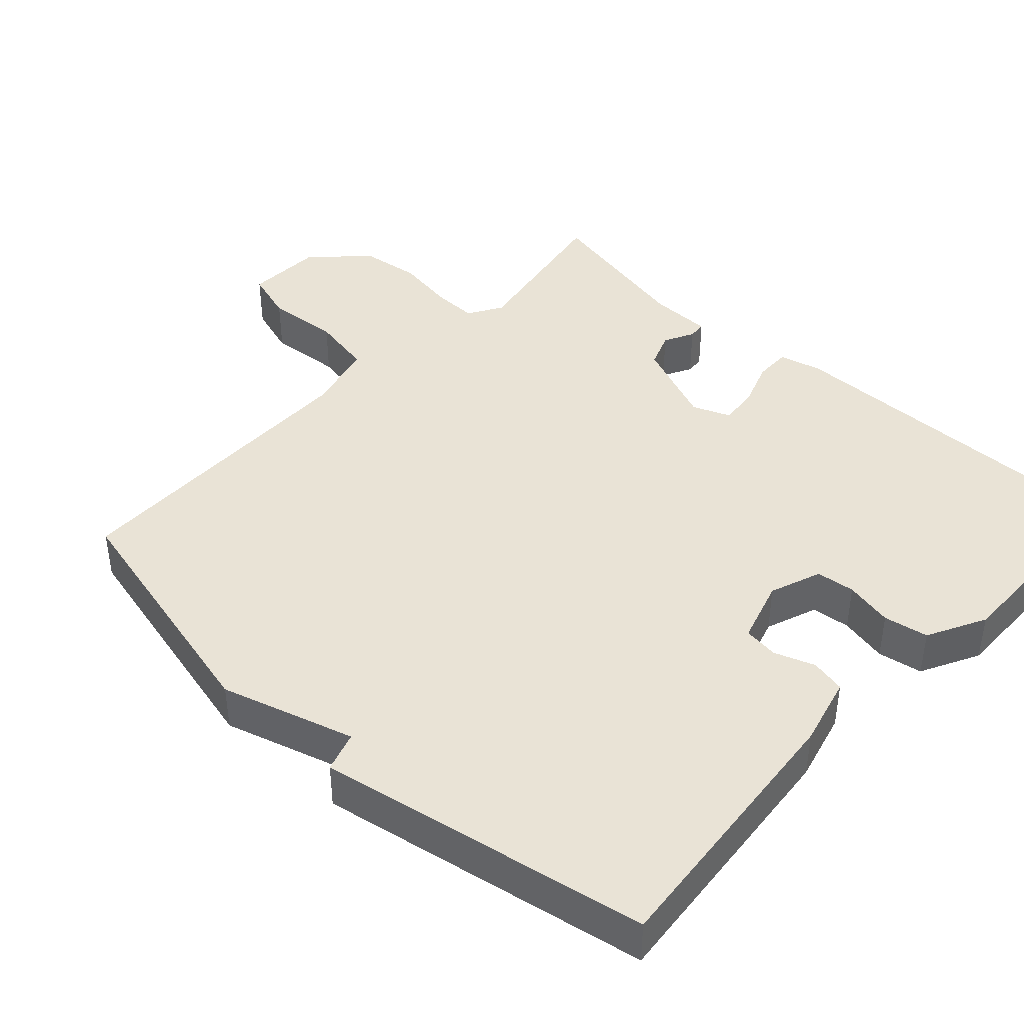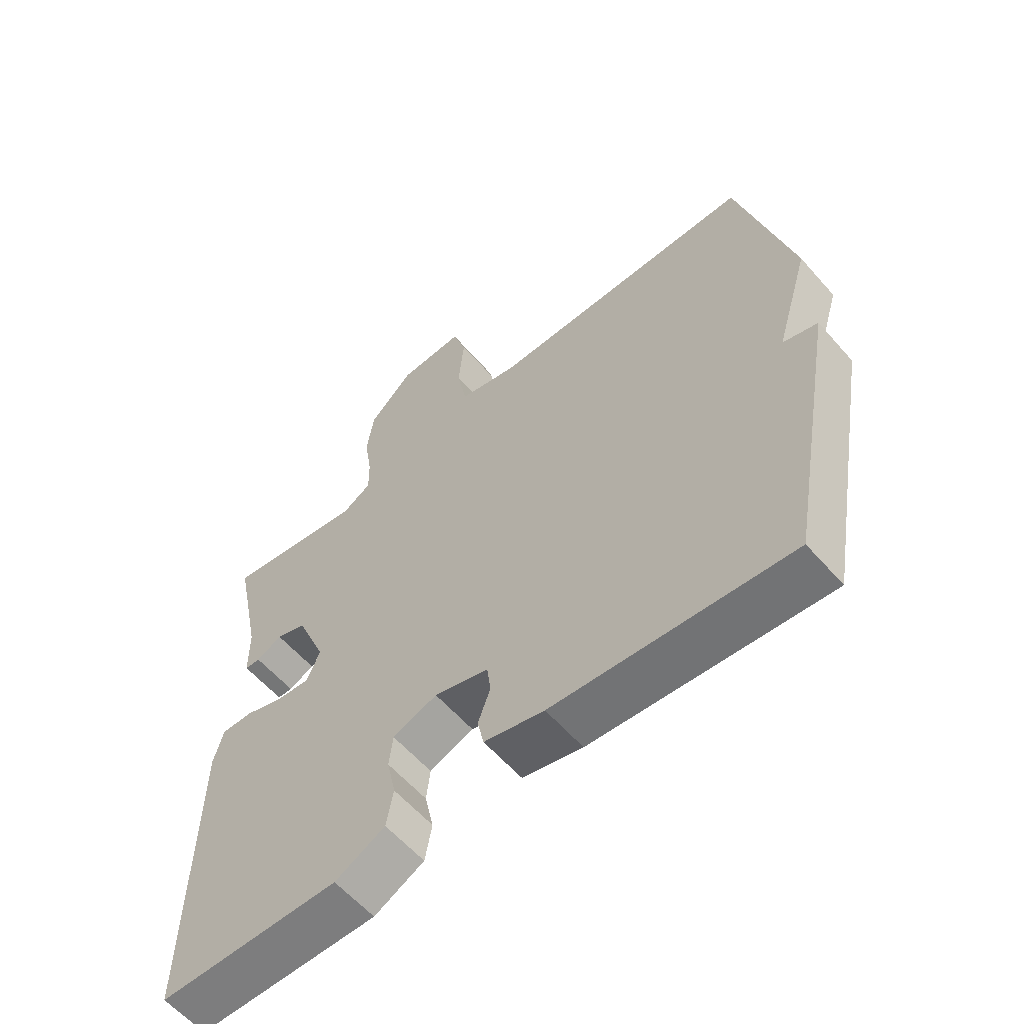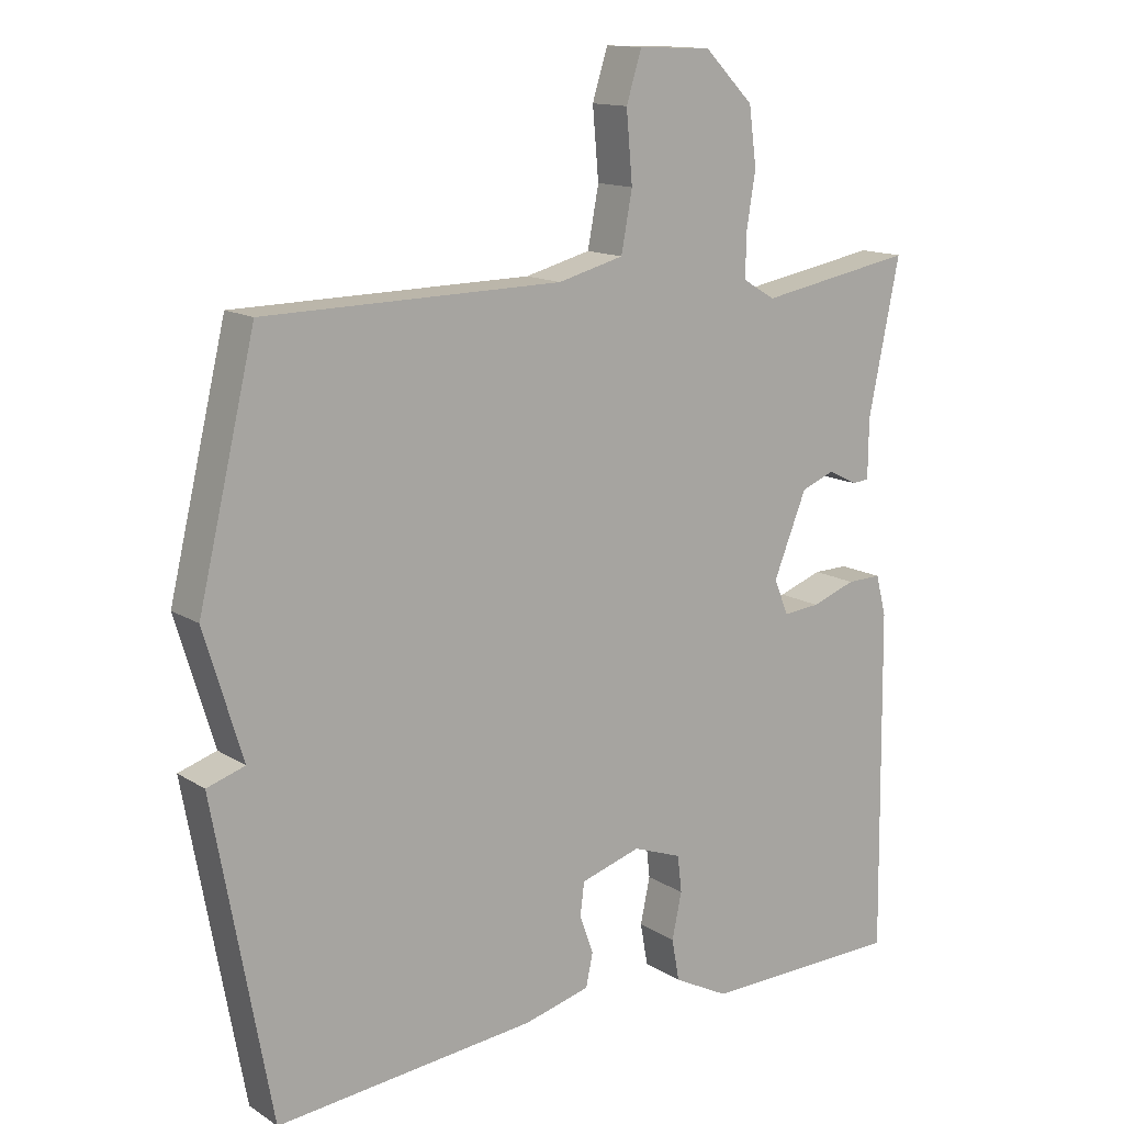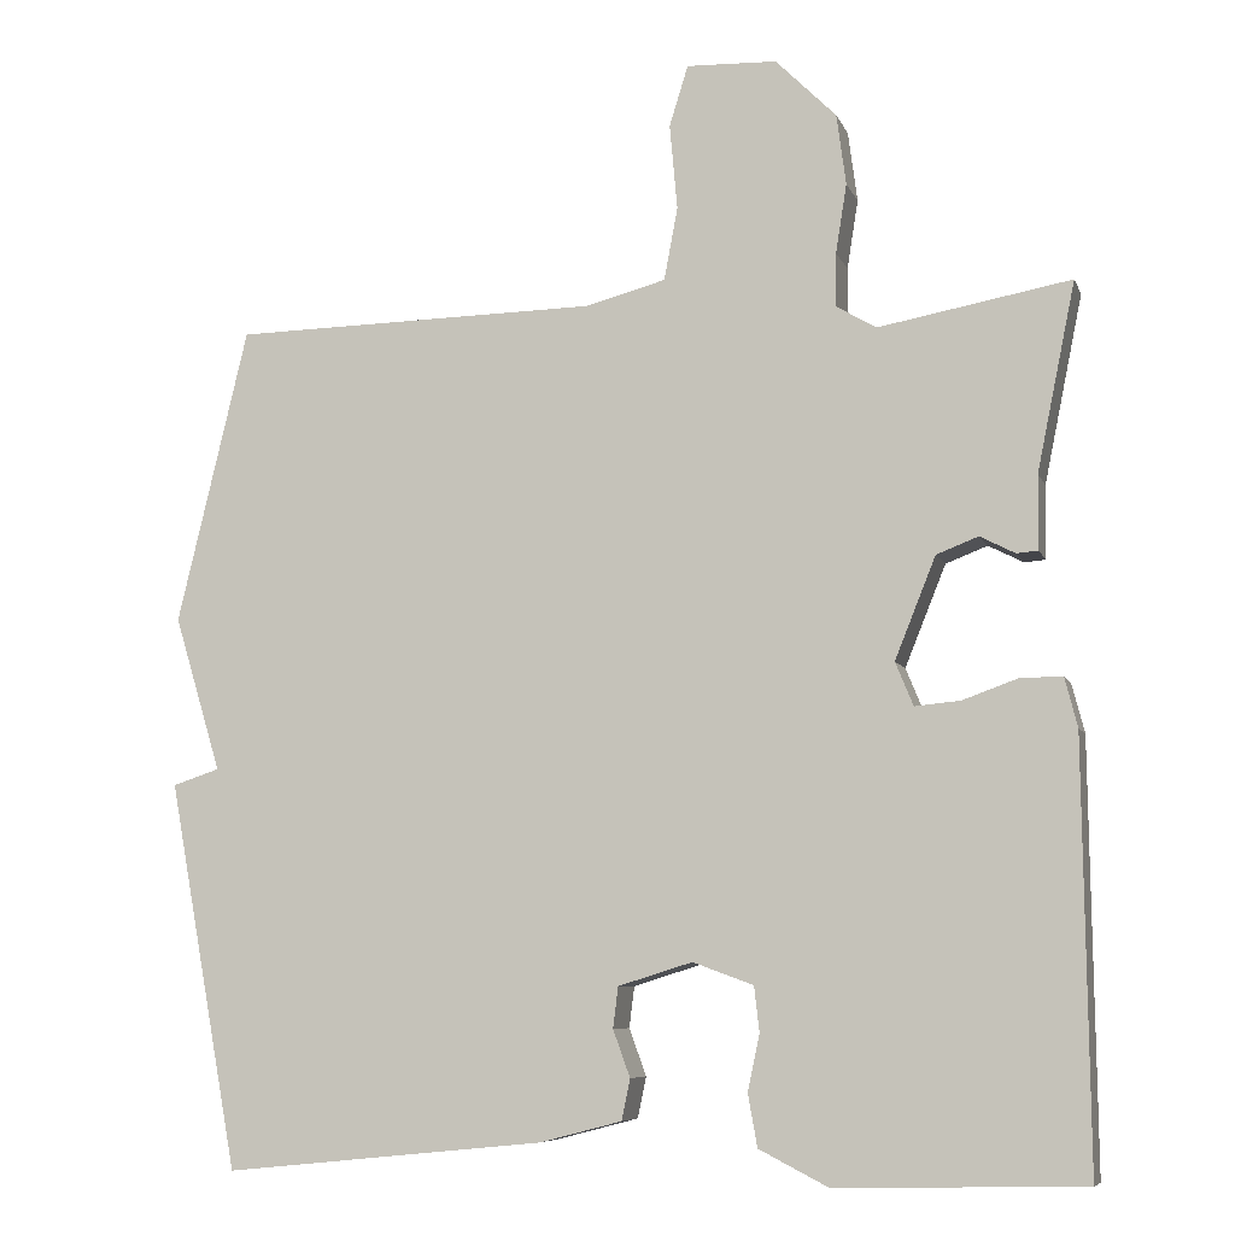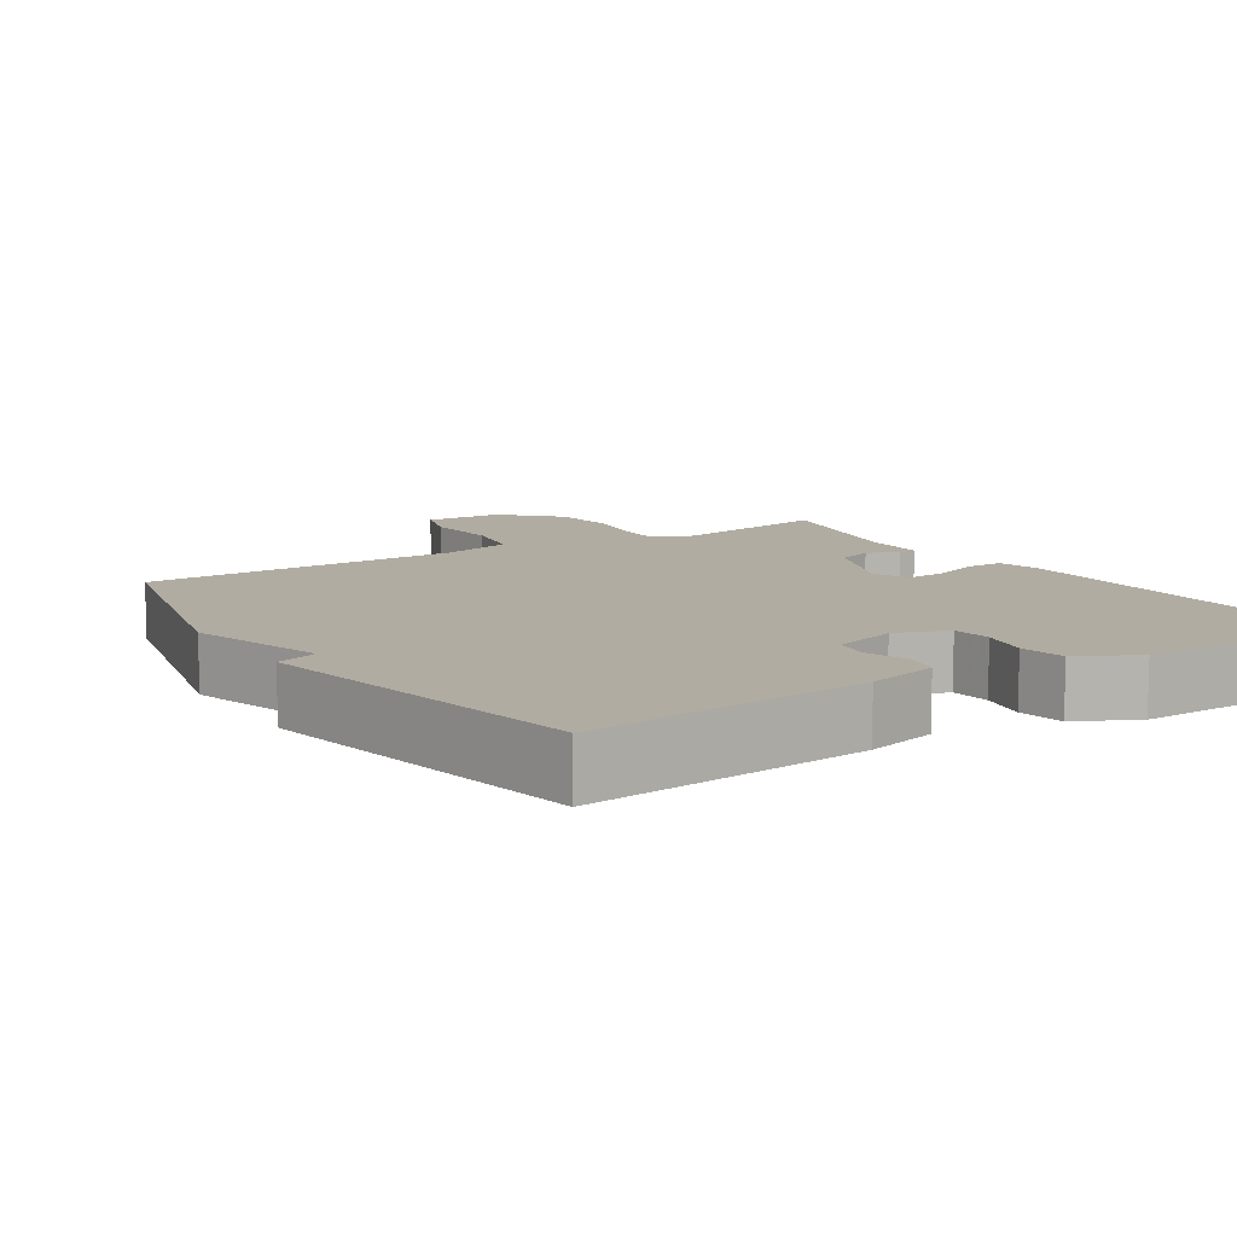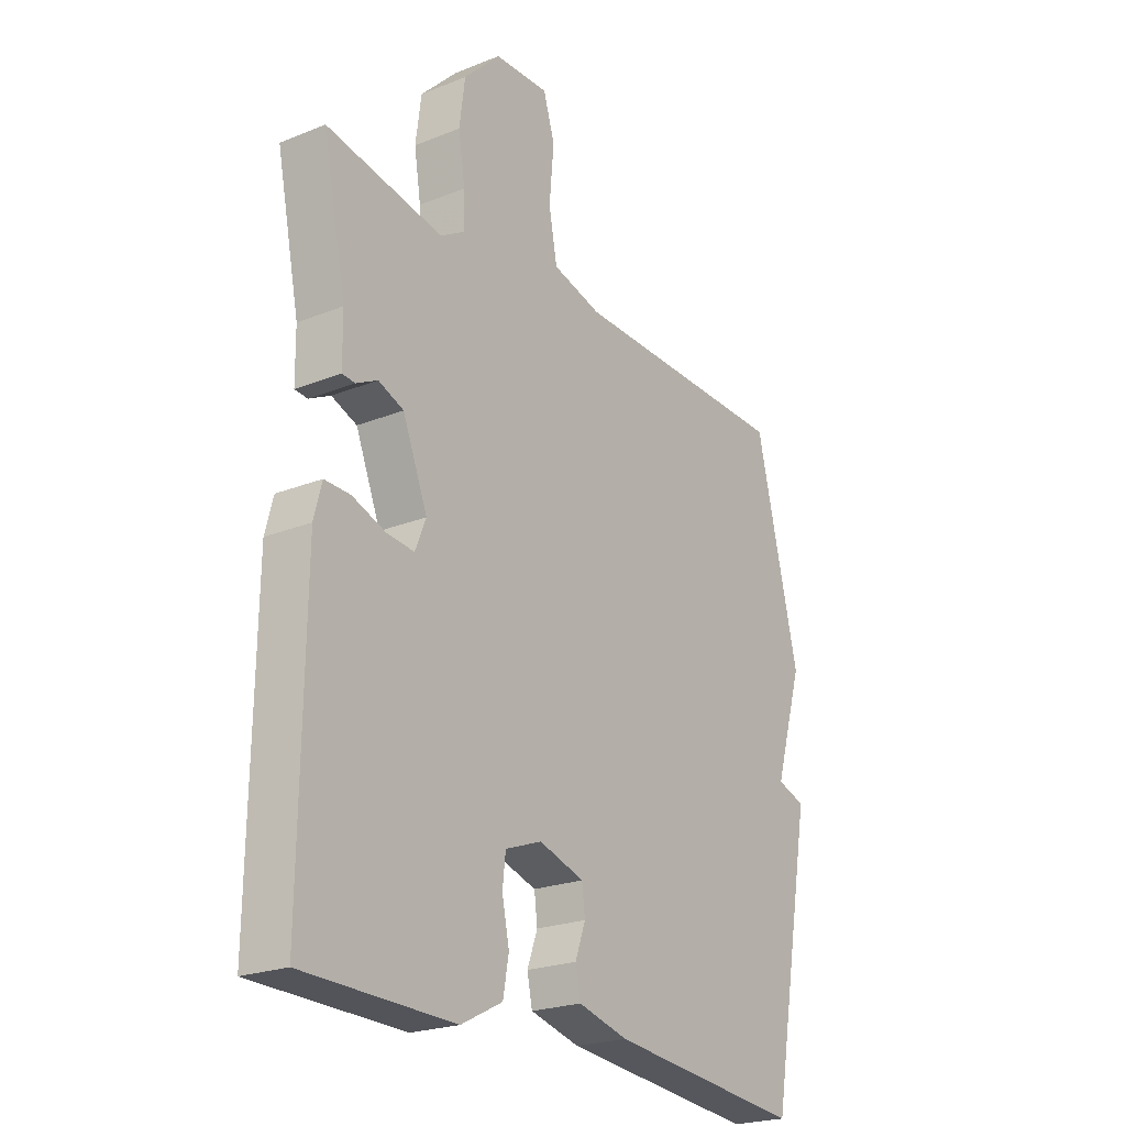
<metadata>
{"format":"obj","ext":"obj","renderer":"f3d","projection":"perspective","resolution":1024,"background":"white","views":[{"elev":42.0,"azim":133.0,"up":"+Y"},{"elev":-60.1,"azim":41.1,"up":"+Z"},{"elev":13.7,"azim":143.9,"up":"+Z"},{"elev":-7.5,"azim":-164.4,"up":"+Z"},{"elev":10.2,"azim":147.5,"up":"+Y"},{"elev":-22.8,"azim":-55.6,"up":"+Z"}]}
</metadata>
<code>
v 0.5 0.07 -0.5
v 0.123 0.07 -0.462
v 0.027 0.07 -0.437
v 0.017 0.07 -0.389
v 0.037 0.07 -0.334
v 0.031 0.07 -0.286
v -0.056 0.07 -0.259
v -0.127 0.07 -0.285
v -0.133 0.07 -0.338
v -0.119 0.07 -0.404
v -0.13 0.07 -0.465
v -0.21 0.07 -0.506
v -0.5 0.07 -0.5
v -0.494 0.07 -0.005
v -0.479 0.07 0.053
v -0.429 0.07 0.052
v -0.365 0.07 0.029
v -0.312 0.07 0.024
v -0.291 0.07 0.075
v -0.339 0.07 0.194
v -0.388 0.07 0.213
v -0.429 0.07 0.192
v -0.454 0.07 0.194
v -0.455 0.07 0.28
v -0.5 0.07 0.5
v -0.275 0.07 0.459
v -0.228 0.07 0.487
v -0.229 0.07 0.549
v -0.242 0.07 0.63
v -0.231 0.07 0.713
v -0.16 0.07 0.784
v -0.054 0.07 0.788
v -0.032 0.07 0.717
v -0.041 0.07 0.617
v -0.025 0.07 0.532
v 0.07 0.07 0.507
v 0.5 0.07 0.5
v 0.583 0.07 0.153
v 0.528 0.07 -0.029
v 0.583 0.07 -0.047
v 0.5 0 -0.5
v 0.123 0 -0.462
v 0.027 0 -0.437
v 0.017 0 -0.389
v 0.037 0 -0.334
v 0.031 0 -0.286
v -0.056 0 -0.259
v -0.127 0 -0.285
v -0.133 0 -0.338
v -0.119 0 -0.404
v -0.13 0 -0.465
v -0.21 0 -0.506
v -0.5 0 -0.5
v -0.494 0 -0.005
v -0.479 0 0.053
v -0.429 0 0.052
v -0.365 0 0.029
v -0.312 0 0.024
v -0.291 0 0.075
v -0.339 0 0.194
v -0.388 0 0.213
v -0.429 0 0.192
v -0.454 0 0.194
v -0.455 0 0.28
v -0.5 0 0.5
v -0.275 0 0.459
v -0.228 0 0.487
v -0.229 0 0.549
v -0.242 0 0.63
v -0.231 0 0.713
v -0.16 0 0.784
v -0.054 0 0.788
v -0.032 0 0.717
v -0.041 0 0.617
v -0.025 0 0.532
v 0.07 0 0.507
v 0.5 0 0.5
v 0.583 0 0.153
v 0.528 0 -0.029
v 0.583 0 -0.047
f 3 4 5
f 2 3 5
f 1 2 5
f 40 1 5
f 39 40 5
f 39 5 6
f 38 39 6
f 37 38 6
f 36 37 6
f 35 36 6 7
f 34 35 7 8
f 32 33 34
f 31 32 34
f 30 31 34
f 29 30 34
f 28 29 34
f 34 8 9
f 28 34 9
f 27 28 9
f 26 27 9
f 24 25 26
f 23 24 26
f 22 23 26
f 21 22 26
f 20 21 26
f 19 20 26
f 19 26 9
f 11 12 13
f 10 11 13
f 9 10 13
f 19 9 13
f 18 19 13
f 17 18 13 14
f 14 15 16 17
f 45 44 43
f 45 43 42
f 45 42 41
f 45 41 80
f 45 80 79
f 46 45 79
f 46 79 78
f 46 78 77
f 46 77 76
f 47 46 76 75
f 48 47 75 74
f 74 73 72
f 74 72 71
f 74 71 70
f 74 70 69
f 74 69 68
f 49 48 74
f 49 74 68
f 49 68 67
f 49 67 66
f 66 65 64
f 66 64 63
f 66 63 62
f 66 62 61
f 66 61 60
f 66 60 59
f 49 66 59
f 53 52 51
f 53 51 50
f 53 50 49
f 53 49 59
f 53 59 58
f 54 53 58 57
f 57 56 55 54
f 1 41 42 2
f 2 42 43 3
f 3 43 44 4
f 4 44 45 5
f 5 45 46 6
f 6 46 47 7
f 7 47 48 8
f 8 48 49 9
f 9 49 50 10
f 10 50 51 11
f 11 51 52 12
f 12 52 53 13
f 13 53 54 14
f 14 54 55 15
f 15 55 56 16
f 16 56 57 17
f 17 57 58 18
f 18 58 59 19
f 19 59 60 20
f 20 60 61 21
f 21 61 62 22
f 22 62 63 23
f 23 63 64 24
f 24 64 65 25
f 25 65 66 26
f 26 66 67 27
f 27 67 68 28
f 28 68 69 29
f 29 69 70 30
f 30 70 71 31
f 31 71 72 32
f 32 72 73 33
f 33 73 74 34
f 34 74 75 35
f 35 75 76 36
f 36 76 77 37
f 37 77 78 38
f 38 78 79 39
f 39 79 80 40
f 40 80 41 1

</code>
